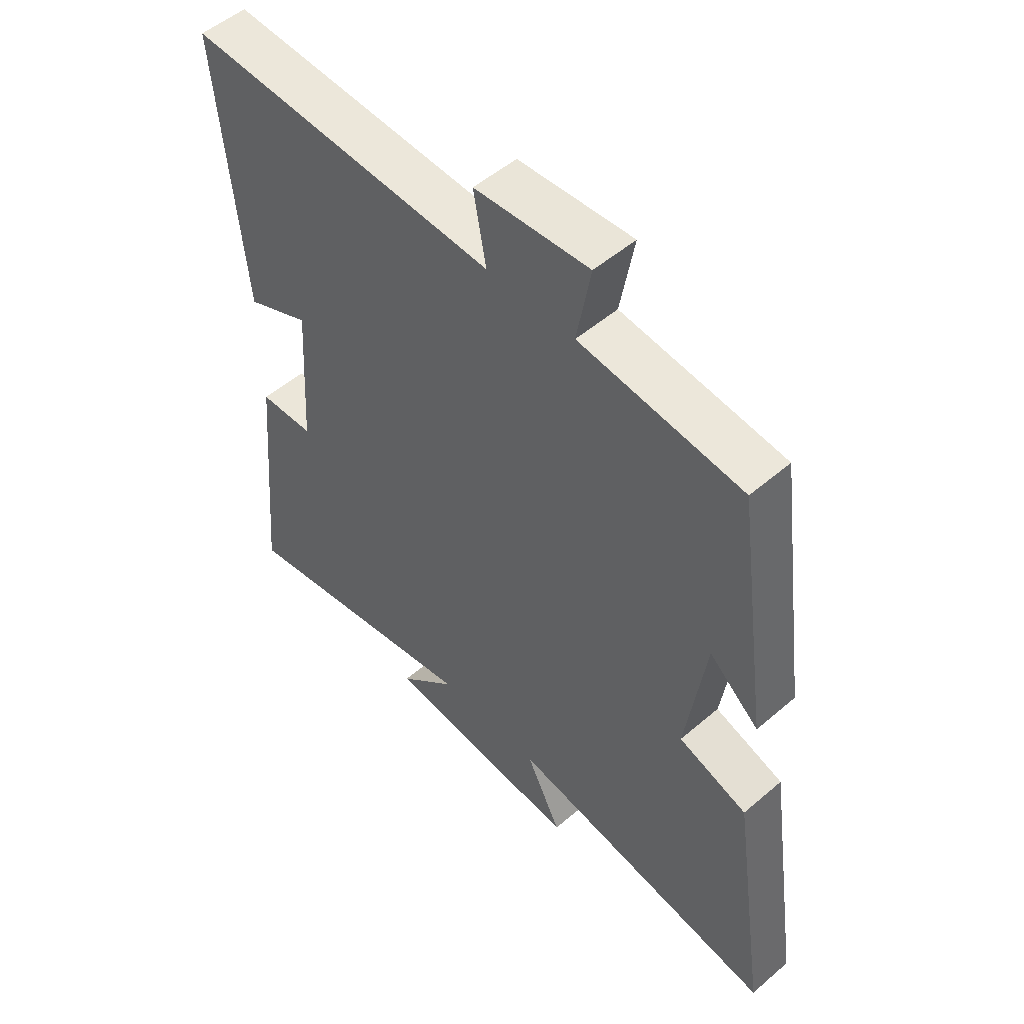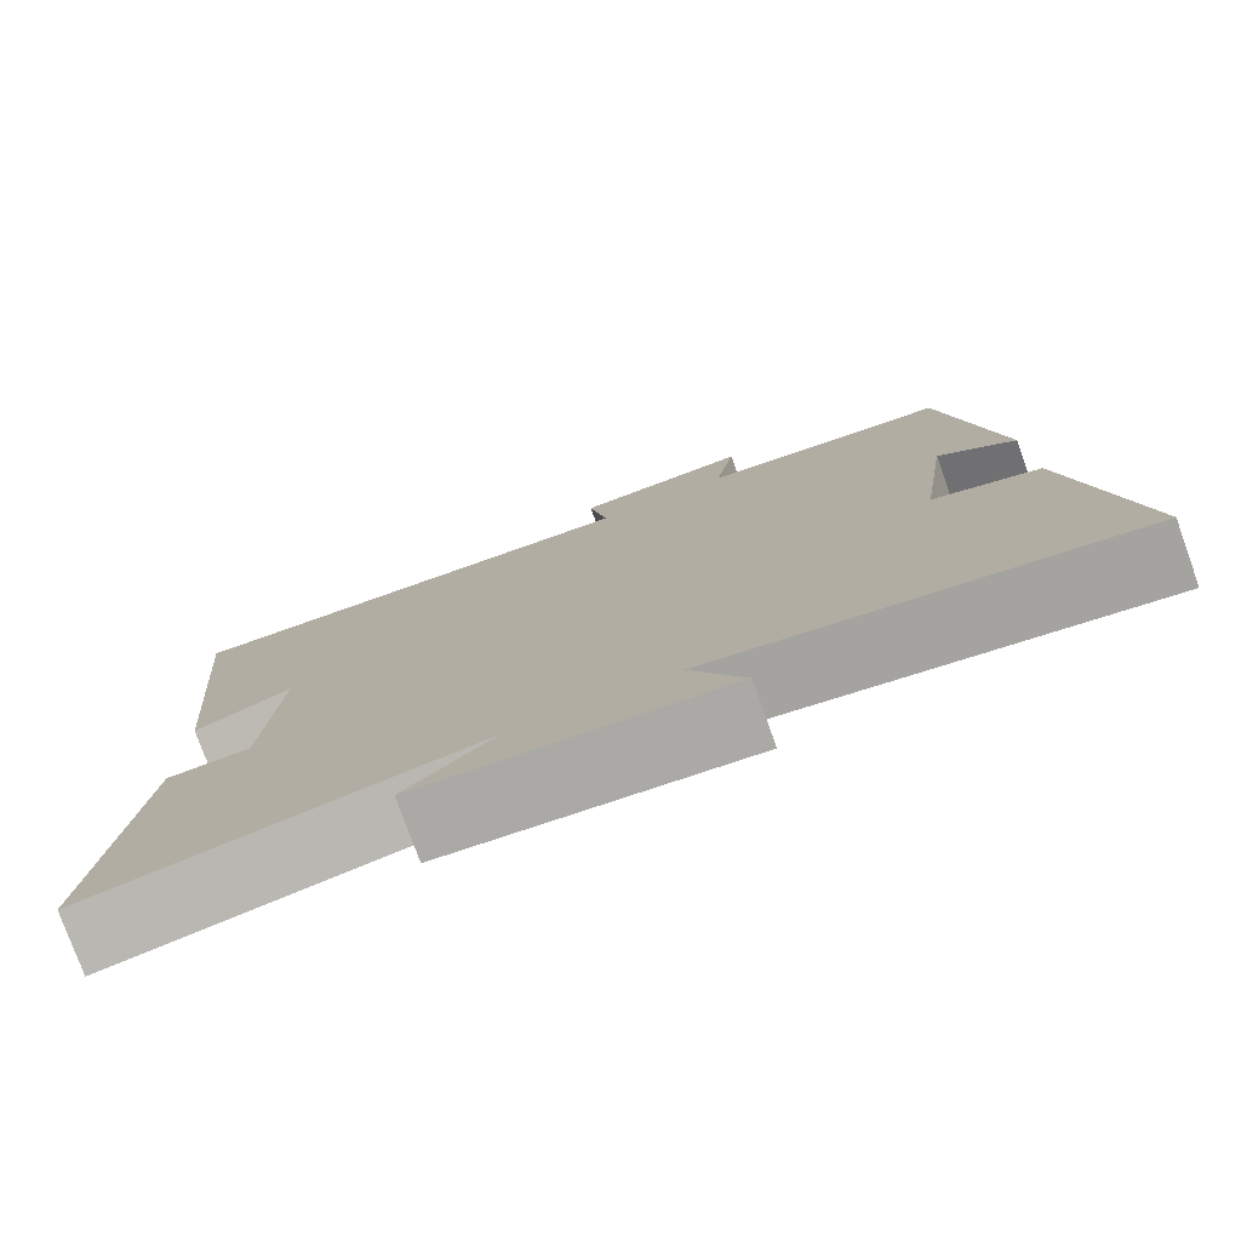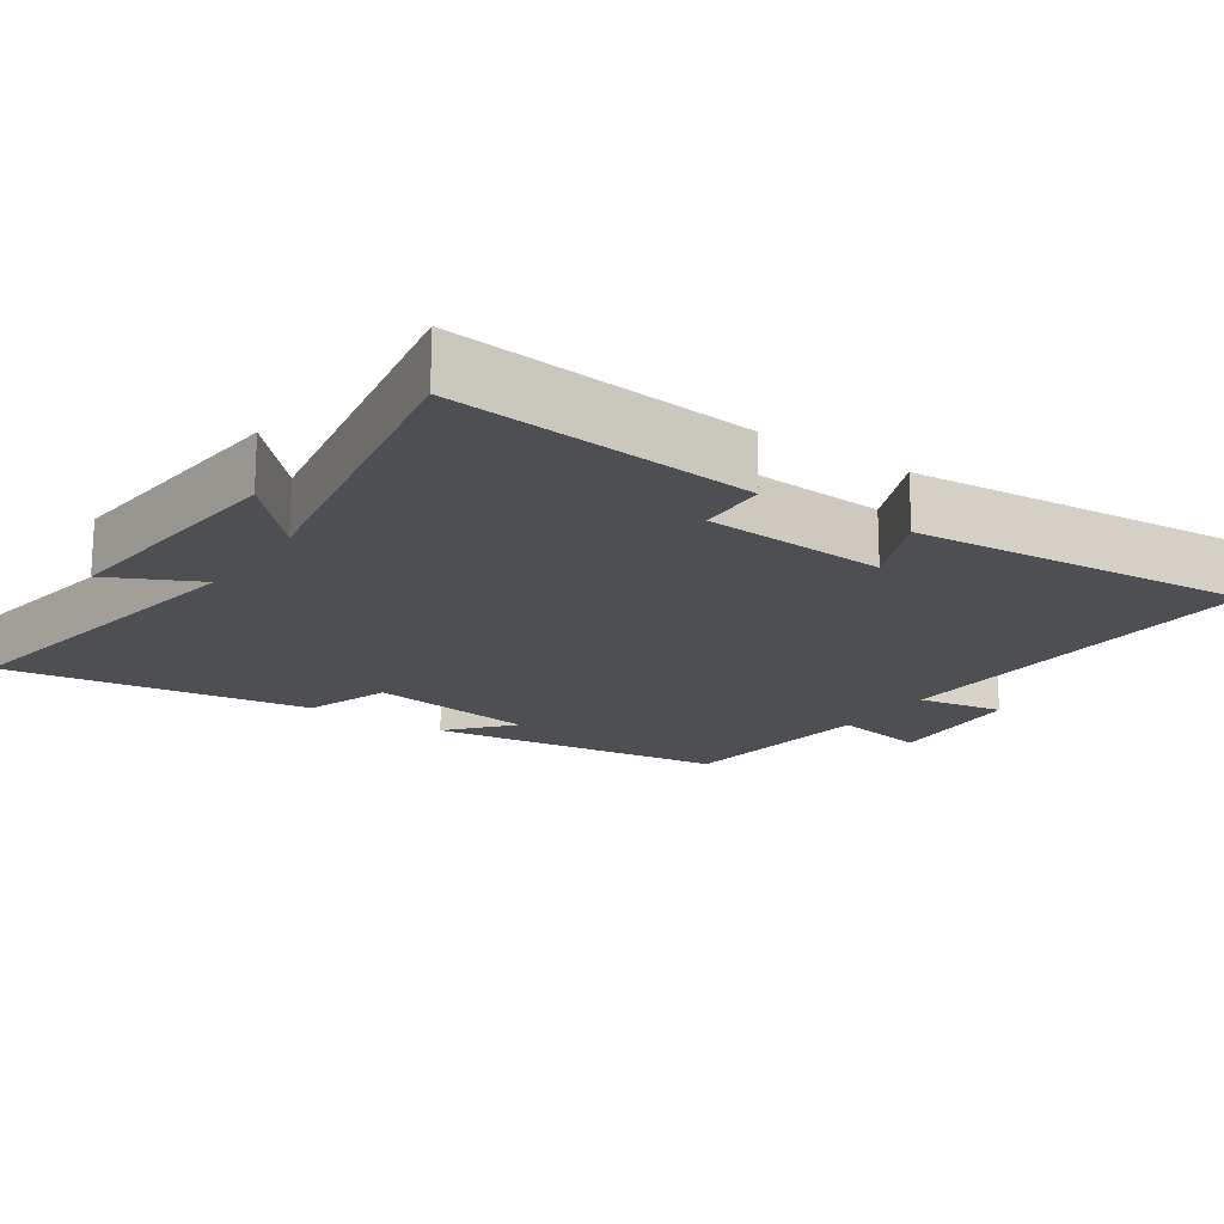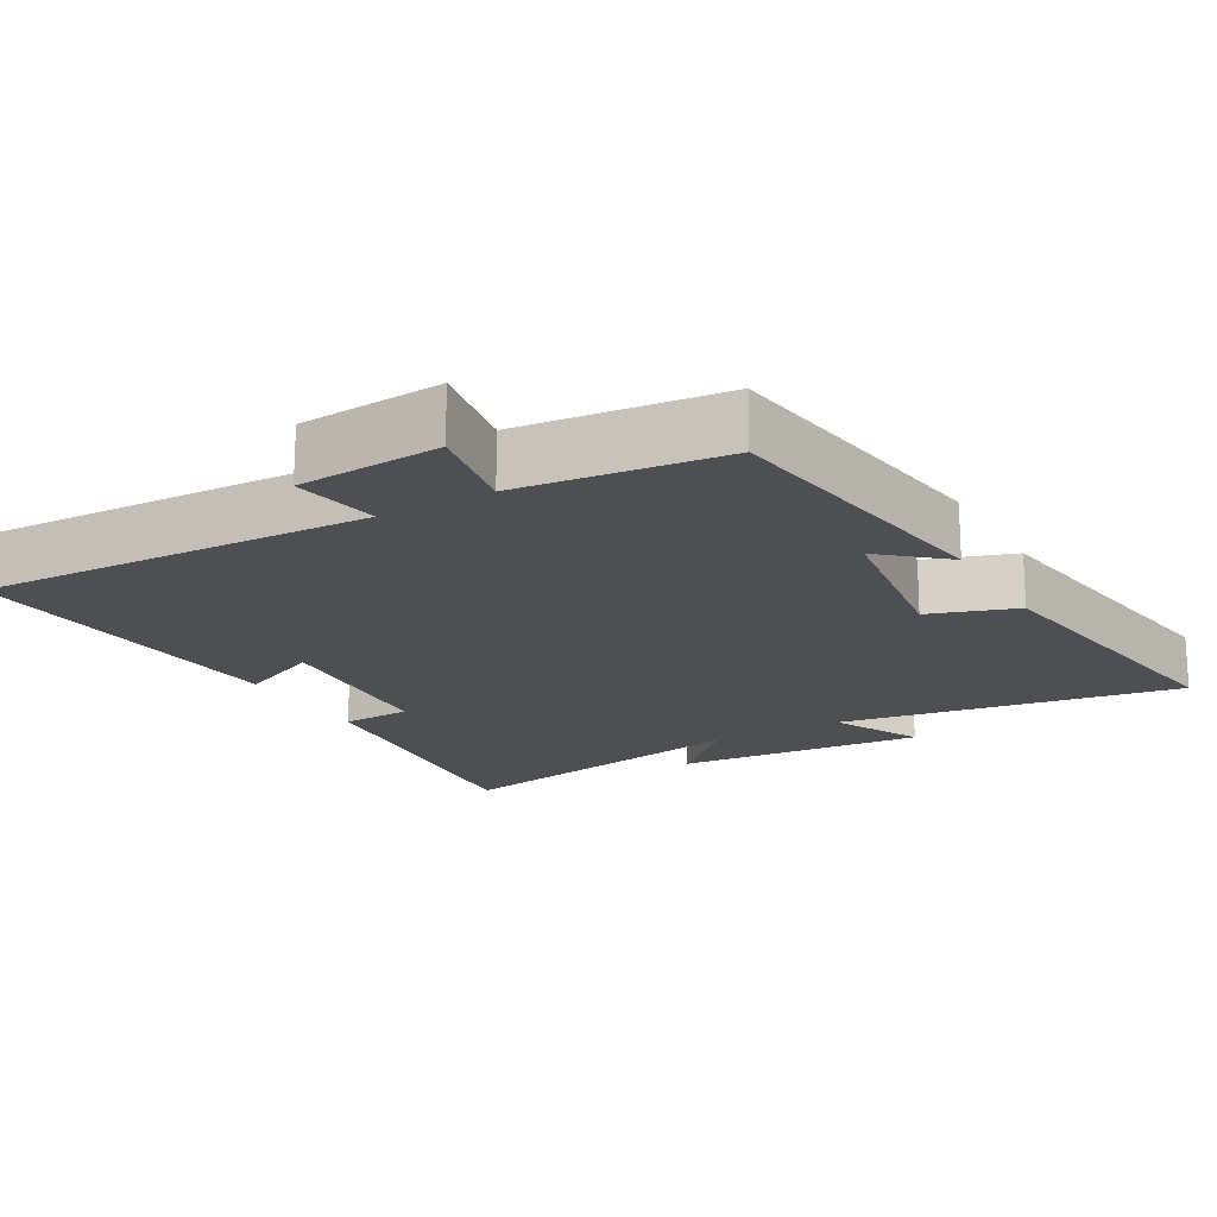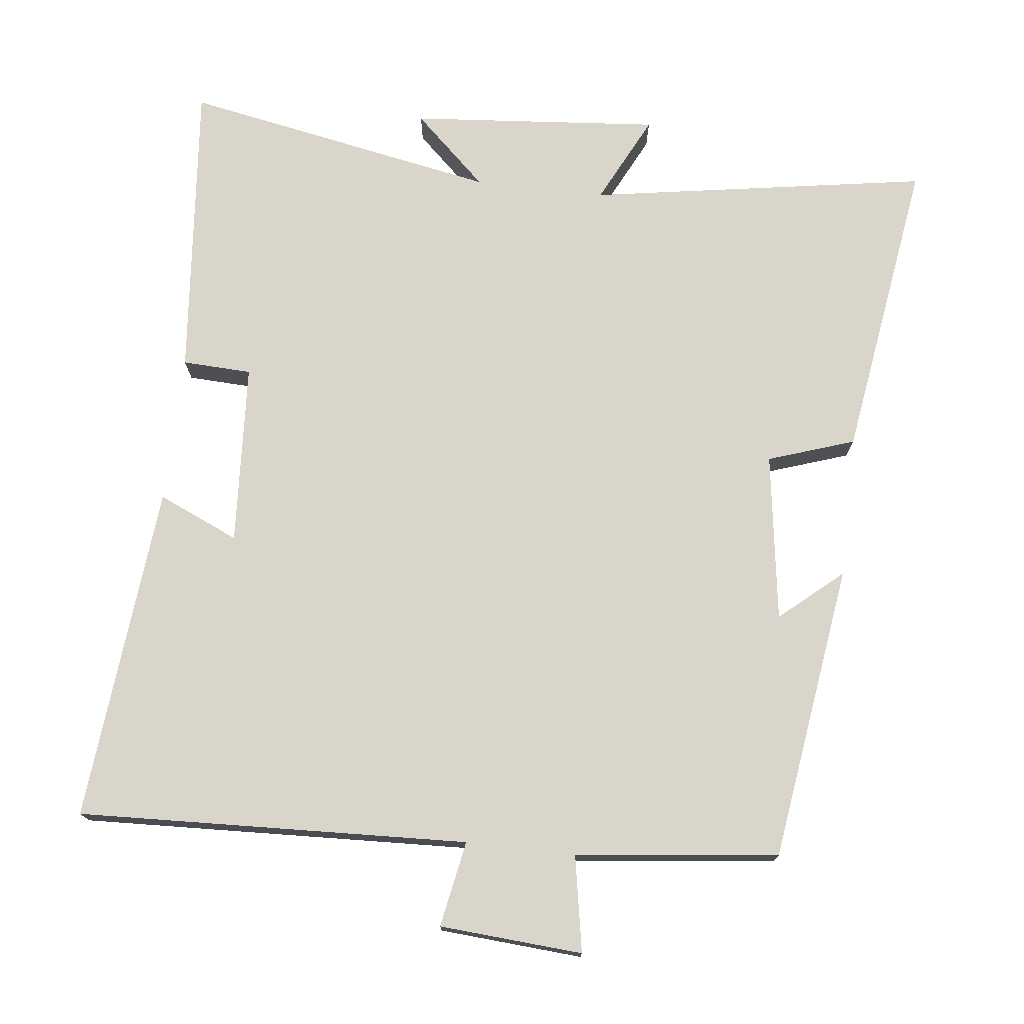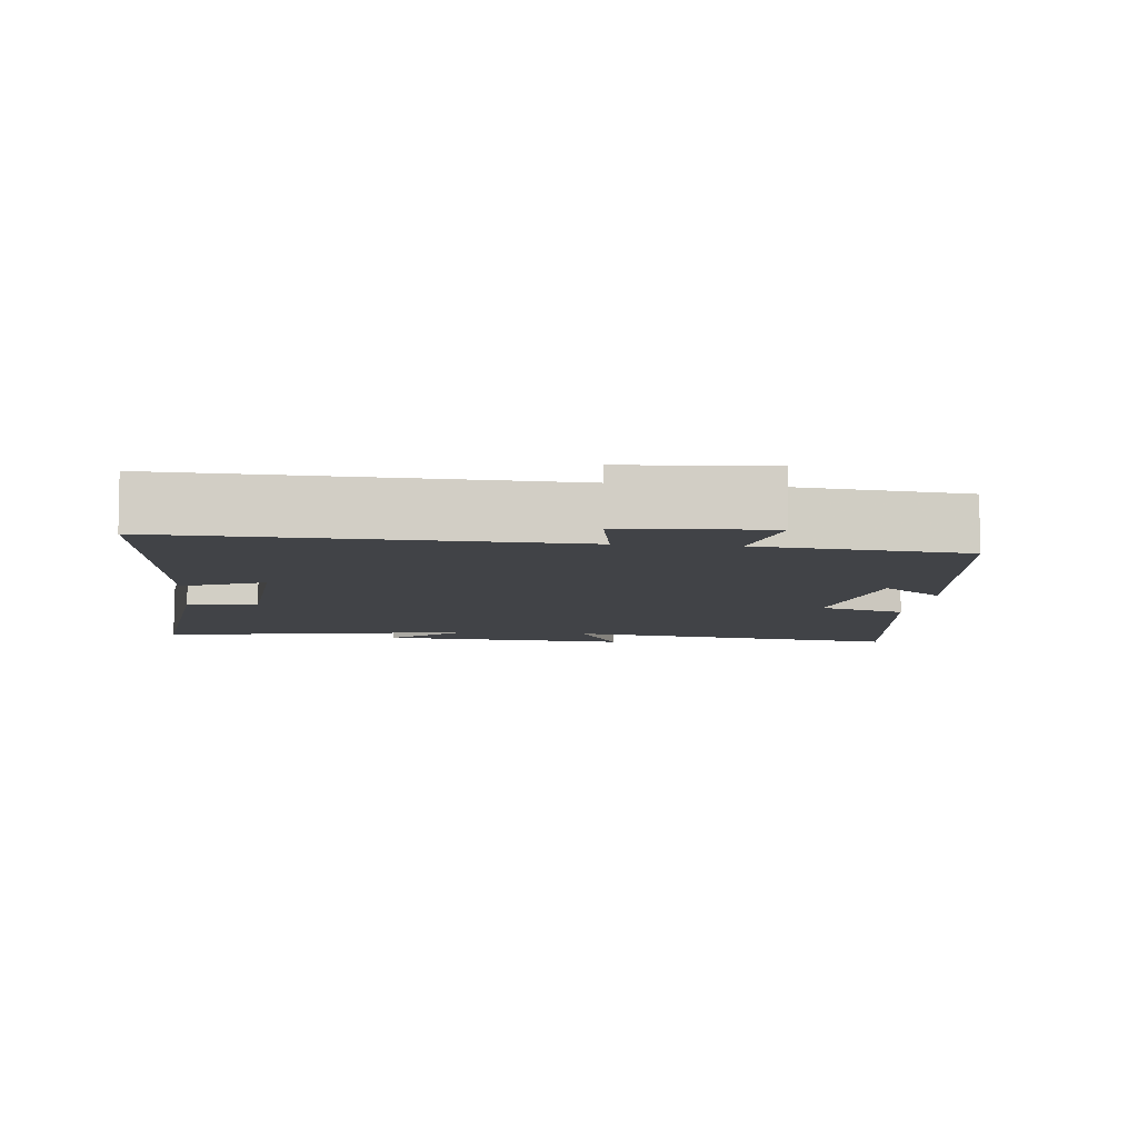
<metadata>
{"format":"obj","ext":"obj","renderer":"f3d","projection":"perspective","resolution":1024,"background":"white","views":[{"elev":51.9,"azim":47.2,"up":"+Z"},{"elev":-78.0,"azim":19.8,"up":"+Z"},{"elev":-17.8,"azim":-124.5,"up":"+Y"},{"elev":-18.2,"azim":29.8,"up":"+Y"},{"elev":74.5,"azim":6.6,"up":"+Y"},{"elev":-7.3,"azim":-6.2,"up":"+Y"}]}
</metadata>
<code>
v 0.564 0.07 -0.578
v 0.088 0.07 -0.5
v 0.15 0.07 -0.625
v -0.2 0.07 -0.595
v -0.098 0.07 -0.5
v -0.54 0.07 -0.583
v -0.5 0.07 -0.16
v -0.403 0.07 -0.156
v -0.387 0.07 0.1
v -0.5 0.07 0.05
v -0.543 0.07 0.523
v 0.003 0.07 0.5
v -0.019 0.07 0.62
v 0.181 0.07 0.634
v 0.157 0.07 0.5
v 0.441 0.07 0.468
v 0.5 0.07 0.051
v 0.413 0.07 0.126
v 0.379 0.07 -0.11
v 0.5 0.07 -0.151
v 0.564 0 -0.578
v 0.088 0 -0.5
v 0.15 0 -0.625
v -0.2 0 -0.595
v -0.098 0 -0.5
v -0.54 0 -0.583
v -0.5 0 -0.16
v -0.403 0 -0.156
v -0.387 0 0.1
v -0.5 0 0.05
v -0.543 0 0.523
v 0.003 0 0.5
v -0.019 0 0.62
v 0.181 0 0.634
v 0.157 0 0.5
v 0.441 0 0.468
v 0.5 0 0.051
v 0.413 0 0.126
v 0.379 0 -0.11
v 0.5 0 -0.151
f 19 20 1 2
f 18 19 2
f 15 16 17 18
f 15 18 2
f 12 13 14 15
f 12 15 2
f 9 10 11 12
f 8 9 12 2
f 5 6 7 8
f 5 8 2 3
f 3 4 5
f 22 21 40 39
f 22 39 38
f 38 37 36 35
f 22 38 35
f 35 34 33 32
f 22 35 32
f 32 31 30 29
f 22 32 29 28
f 28 27 26 25
f 23 22 28 25
f 25 24 23
f 1 21 22 2
f 2 22 23 3
f 3 23 24 4
f 4 24 25 5
f 5 25 26 6
f 6 26 27 7
f 7 27 28 8
f 8 28 29 9
f 9 29 30 10
f 10 30 31 11
f 11 31 32 12
f 12 32 33 13
f 13 33 34 14
f 14 34 35 15
f 15 35 36 16
f 16 36 37 17
f 17 37 38 18
f 18 38 39 19
f 19 39 40 20
f 20 40 21 1

</code>
